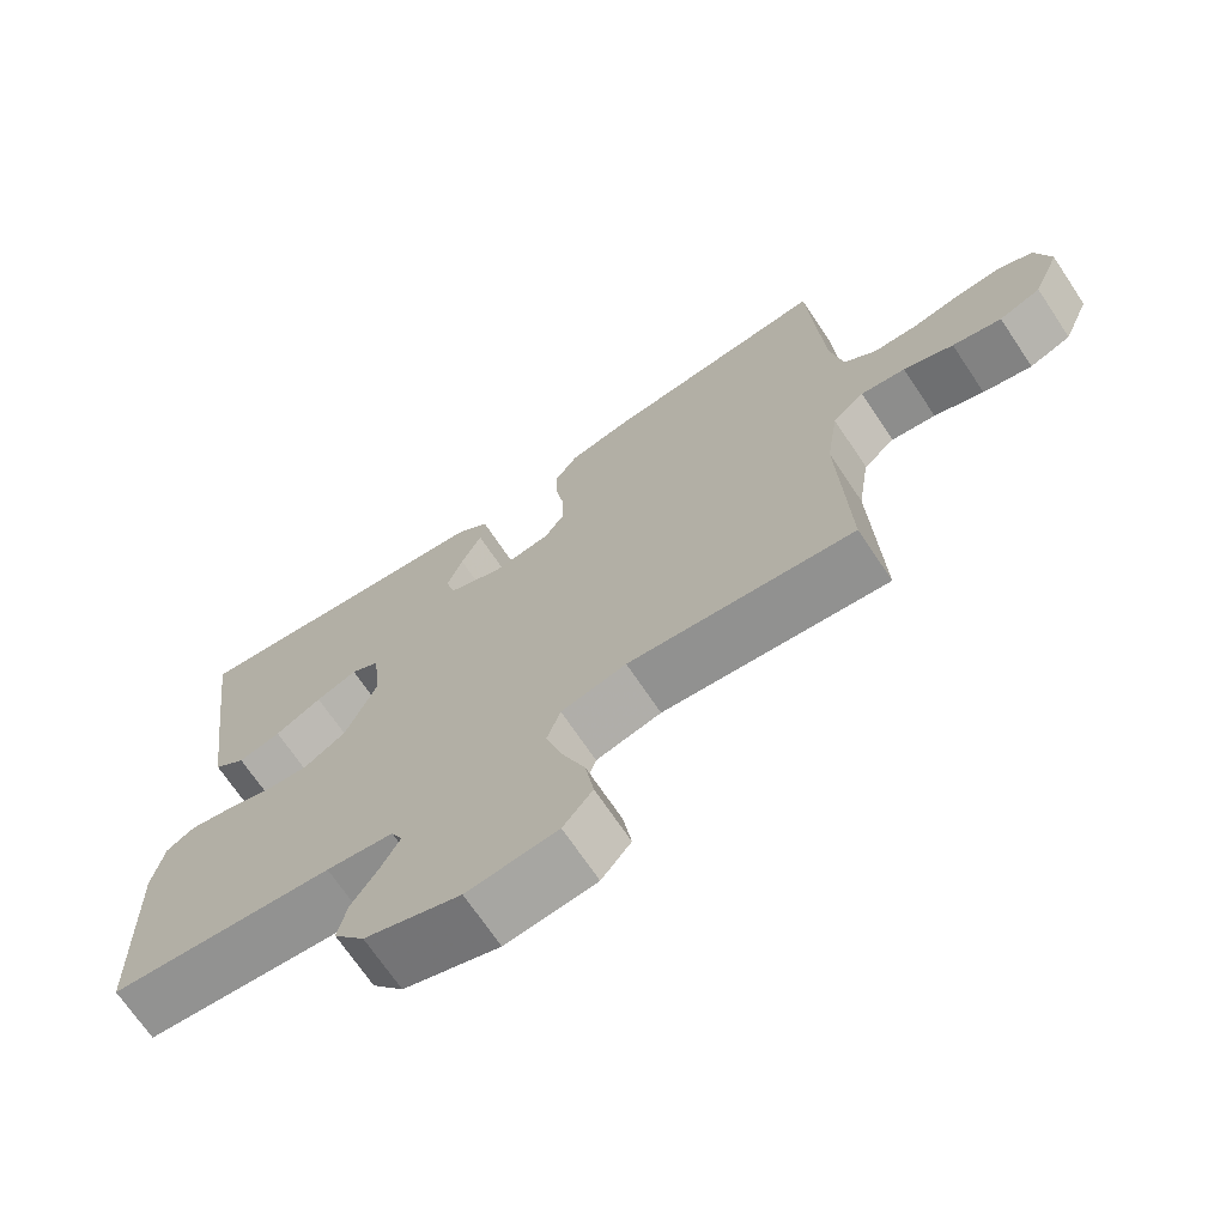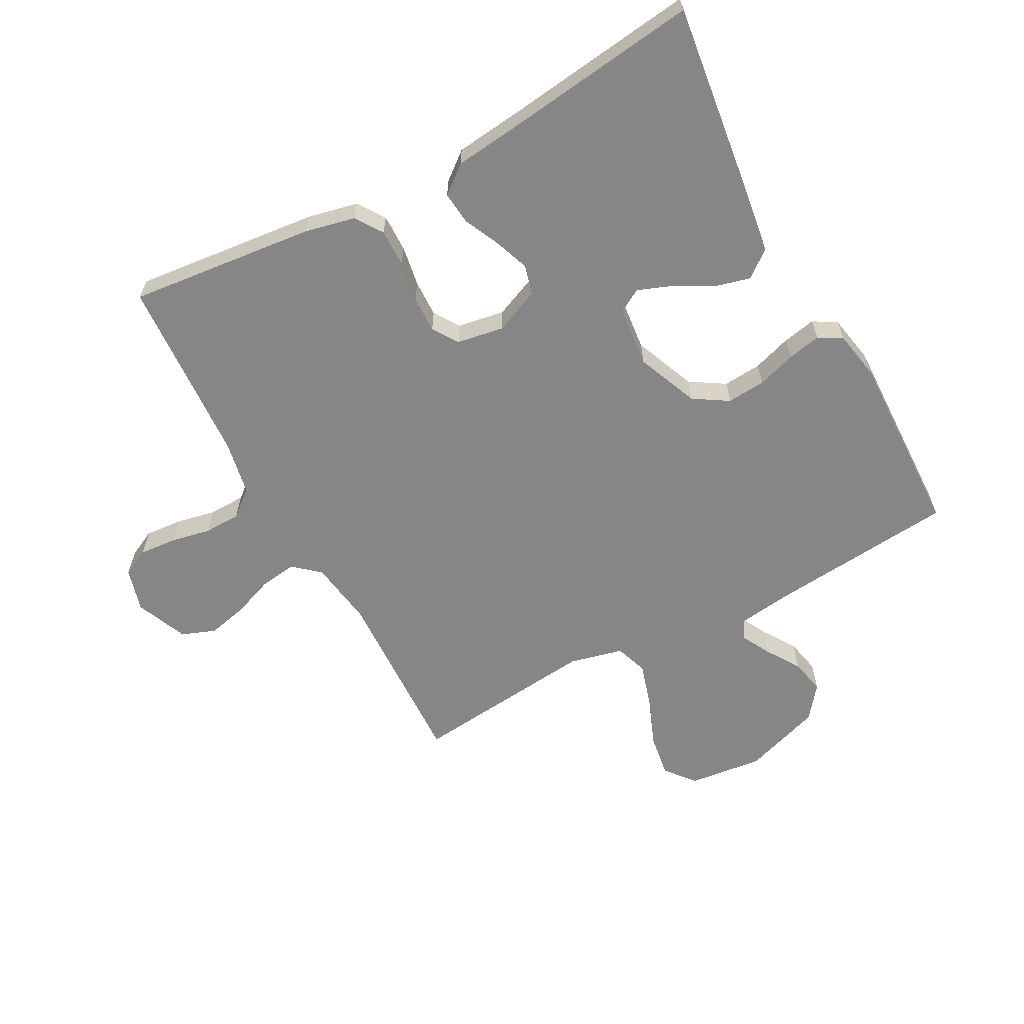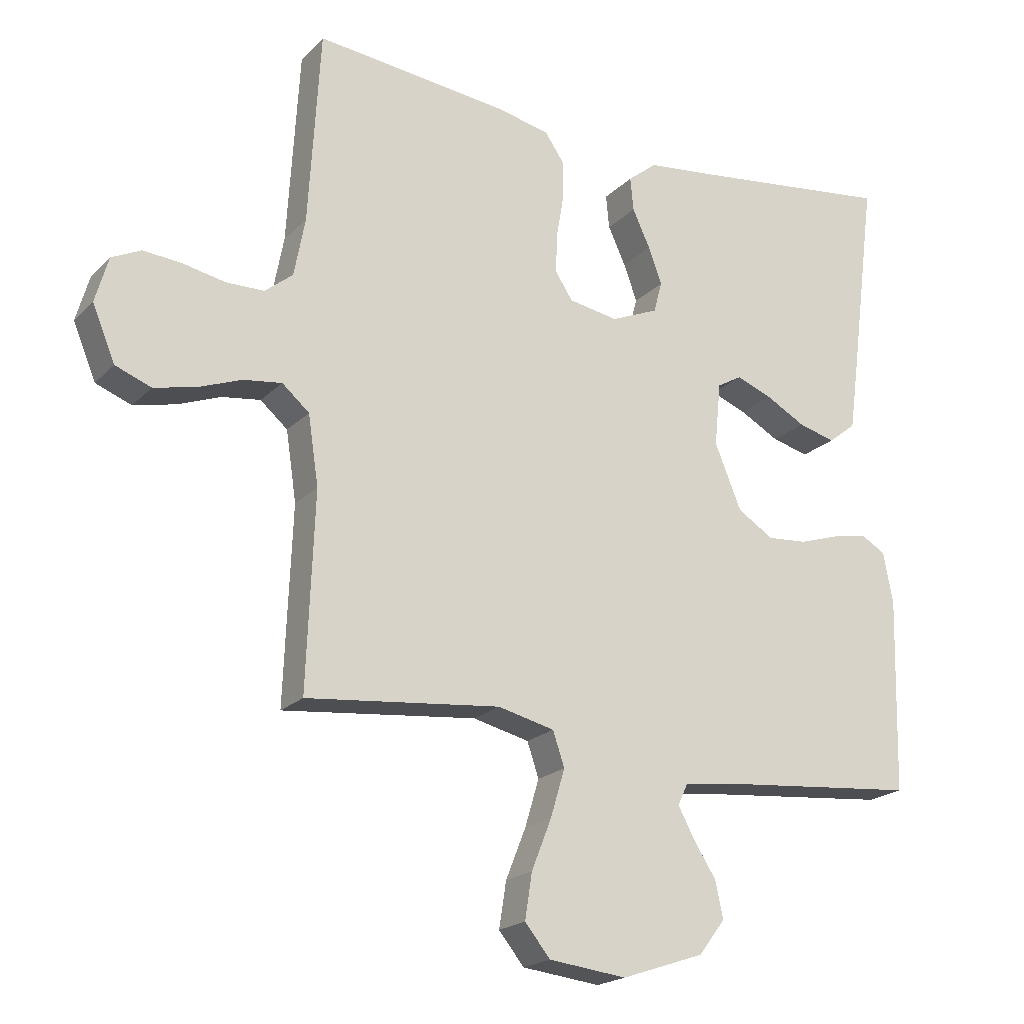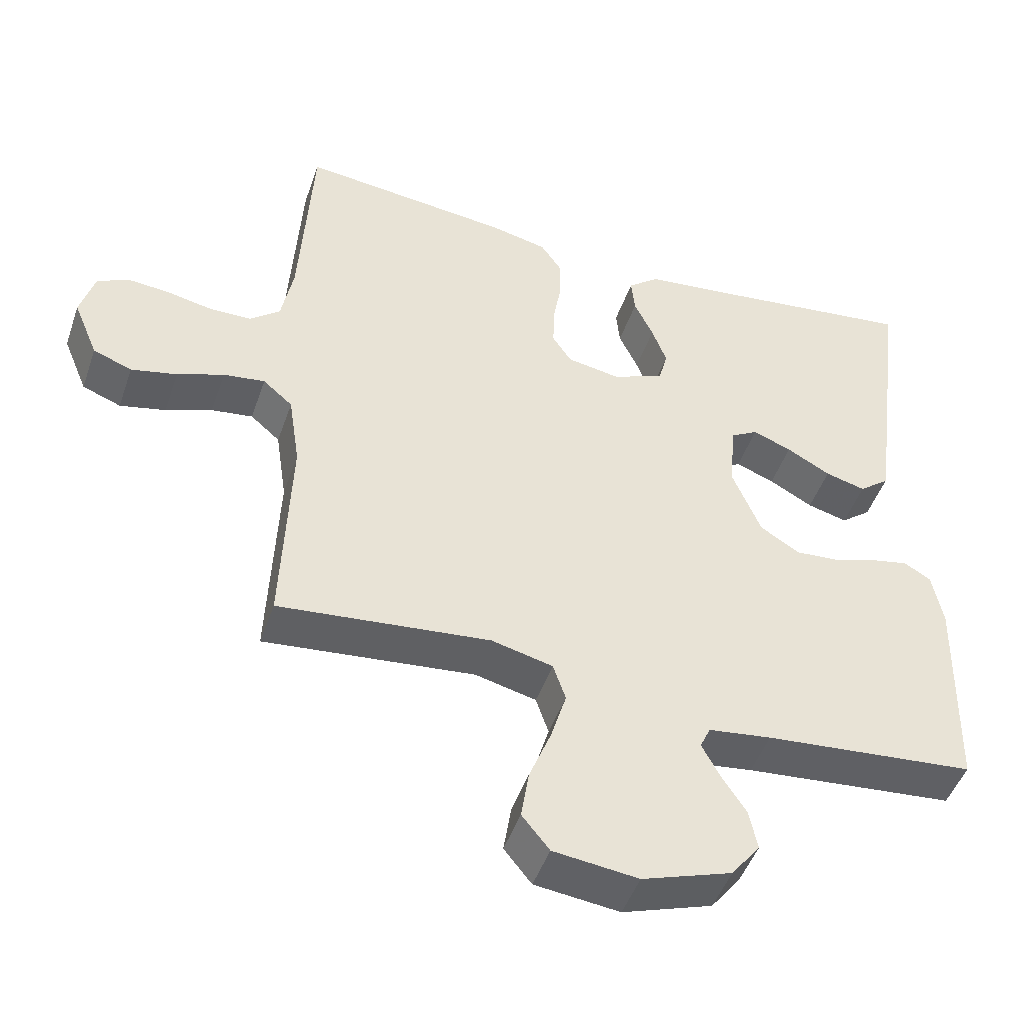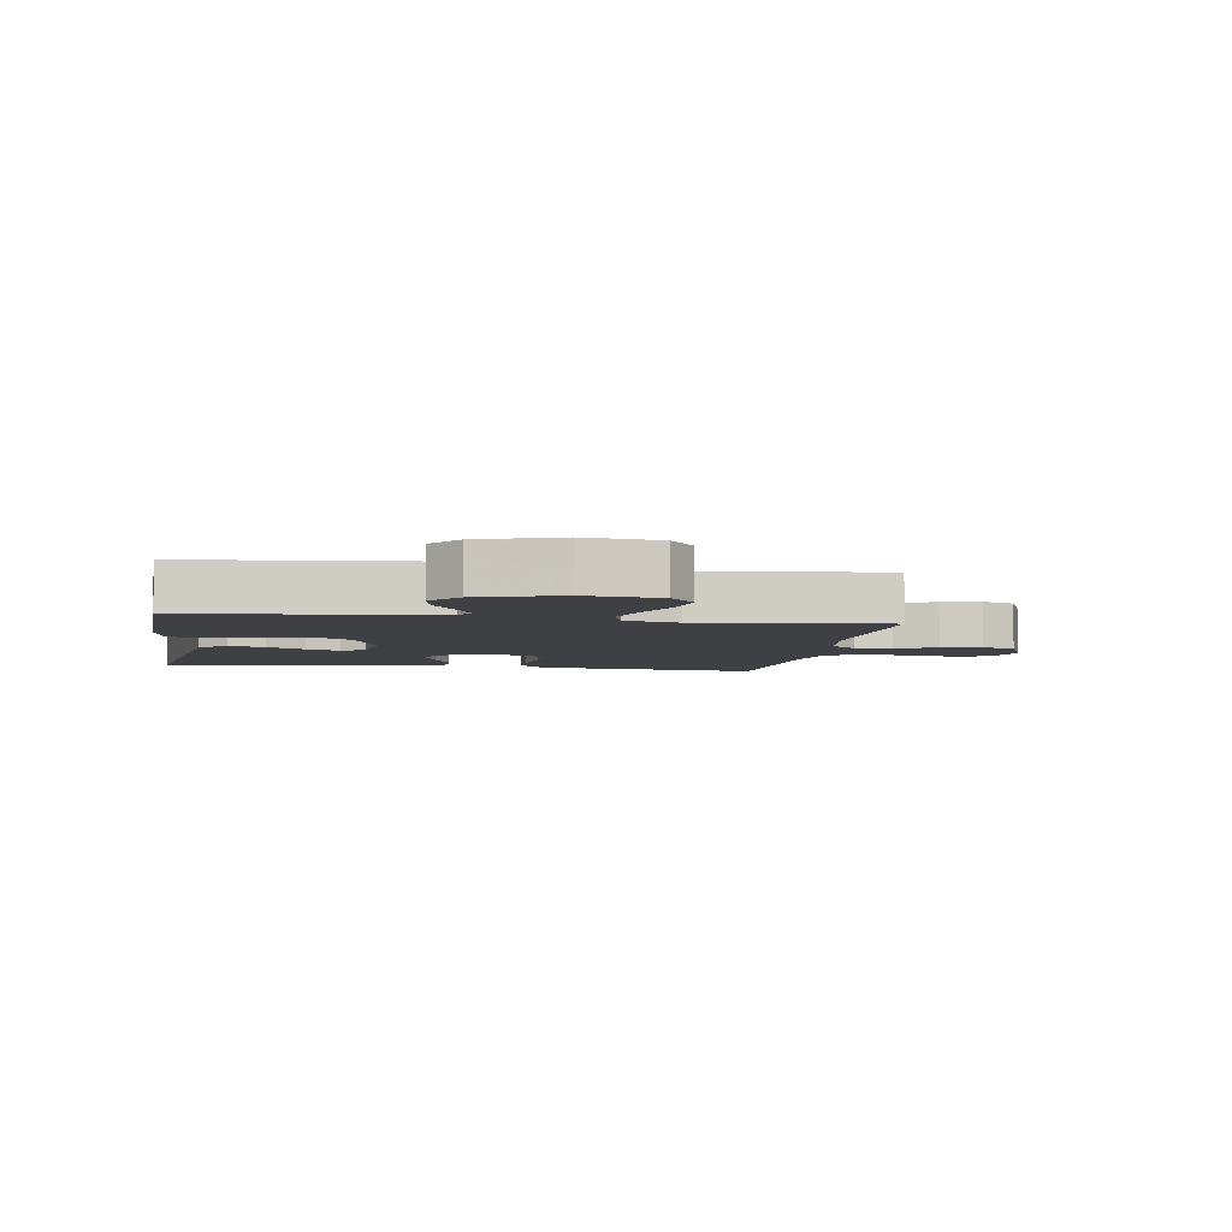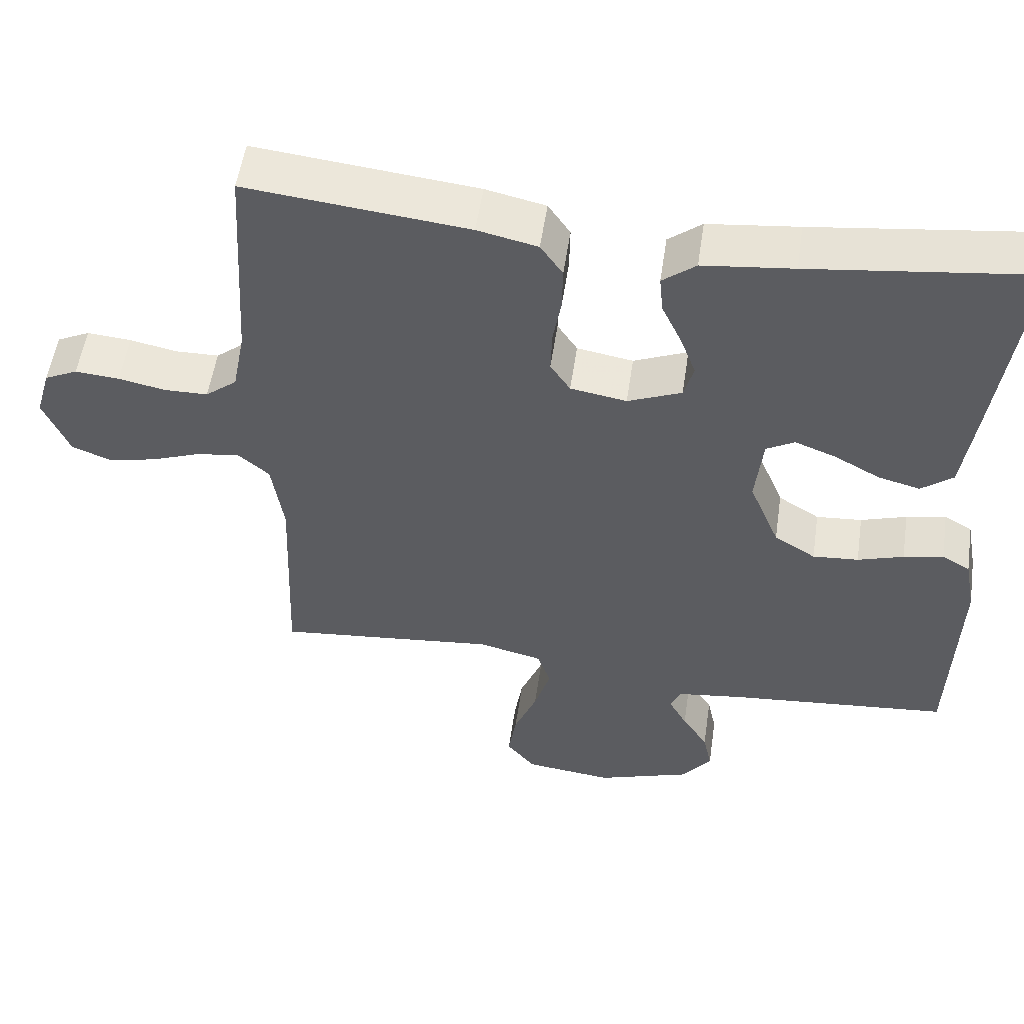
<metadata>
{"format":"obj","ext":"obj","renderer":"f3d","projection":"perspective","resolution":1024,"background":"white","views":[{"elev":-69.9,"azim":-146.2,"up":"+Z"},{"elev":-62.0,"azim":28.4,"up":"+Y"},{"elev":-20.2,"azim":-30.4,"up":"+Z"},{"elev":-47.5,"azim":-18.7,"up":"+Z"},{"elev":-5.0,"azim":170.8,"up":"+Y"},{"elev":53.9,"azim":8.4,"up":"+Z"}]}
</metadata>
<code>
v -0.5 0.07 0.5
v -0.2 0.07 0.468
v -0.119 0.07 0.45
v -0.089 0.07 0.406
v -0.09 0.07 0.345
v -0.101 0.07 0.28
v -0.103 0.07 0.22
v -0.076 0.07 0.179
v 0 0.07 0.166
v 0.073 0.07 0.197
v 0.086 0.07 0.245
v 0.065 0.07 0.302
v 0.038 0.07 0.36
v 0.033 0.07 0.412
v 0.078 0.07 0.448
v 0.2 0.07 0.462
v 0.5 0.07 0.5
v 0.461 0.07 0.2
v 0.445 0.07 0.084
v 0.402 0.07 0.05
v 0.345 0.07 0.065
v 0.283 0.07 0.099
v 0.228 0.07 0.12
v 0.19 0.07 0.098
v 0.18 0.07 0
v 0.221 0.07 -0.1
v 0.277 0.07 -0.135
v 0.339 0.07 -0.13
v 0.401 0.07 -0.11
v 0.455 0.07 -0.099
v 0.493 0.07 -0.121
v 0.508 0.07 -0.2
v 0.5 0.07 -0.5
v 0.2 0.07 -0.528
v 0.111 0.07 -0.54
v 0.096 0.07 -0.572
v 0.121 0.07 -0.619
v 0.156 0.07 -0.673
v 0.168 0.07 -0.73
v 0.127 0.07 -0.783
v 0 0.07 -0.826
v -0.12 0.07 -0.812
v -0.159 0.07 -0.764
v -0.148 0.07 -0.694
v -0.117 0.07 -0.616
v -0.095 0.07 -0.543
v -0.113 0.07 -0.49
v -0.2 0.07 -0.469
v -0.5 0.07 -0.5
v -0.488 0.07 -0.2
v -0.504 0.07 -0.093
v -0.546 0.07 -0.057
v -0.605 0.07 -0.065
v -0.671 0.07 -0.09
v -0.736 0.07 -0.105
v -0.791 0.07 -0.084
v -0.826 0.07 0
v -0.806 0.07 0.07
v -0.761 0.07 0.092
v -0.701 0.07 0.087
v -0.637 0.07 0.074
v -0.578 0.07 0.075
v -0.535 0.07 0.11
v -0.518 0.07 0.2
v -0.5 0 0.5
v -0.2 0 0.468
v -0.119 0 0.45
v -0.089 0 0.406
v -0.09 0 0.345
v -0.101 0 0.28
v -0.103 0 0.22
v -0.076 0 0.179
v 0 0 0.166
v 0.073 0 0.197
v 0.086 0 0.245
v 0.065 0 0.302
v 0.038 0 0.36
v 0.033 0 0.412
v 0.078 0 0.448
v 0.2 0 0.462
v 0.5 0 0.5
v 0.461 0 0.2
v 0.445 0 0.084
v 0.402 0 0.05
v 0.345 0 0.065
v 0.283 0 0.099
v 0.228 0 0.12
v 0.19 0 0.098
v 0.18 0 0
v 0.221 0 -0.1
v 0.277 0 -0.135
v 0.339 0 -0.13
v 0.401 0 -0.11
v 0.455 0 -0.099
v 0.493 0 -0.121
v 0.508 0 -0.2
v 0.5 0 -0.5
v 0.2 0 -0.528
v 0.111 0 -0.54
v 0.096 0 -0.572
v 0.121 0 -0.619
v 0.156 0 -0.673
v 0.168 0 -0.73
v 0.127 0 -0.783
v 0 0 -0.826
v -0.12 0 -0.812
v -0.159 0 -0.764
v -0.148 0 -0.694
v -0.117 0 -0.616
v -0.095 0 -0.543
v -0.113 0 -0.49
v -0.2 0 -0.469
v -0.5 0 -0.5
v -0.488 0 -0.2
v -0.504 0 -0.093
v -0.546 0 -0.057
v -0.605 0 -0.065
v -0.671 0 -0.09
v -0.736 0 -0.105
v -0.791 0 -0.084
v -0.826 0 0
v -0.806 0 0.07
v -0.761 0 0.092
v -0.701 0 0.087
v -0.637 0 0.074
v -0.578 0 0.075
v -0.535 0 0.11
v -0.518 0 0.2
f 59 60 61
f 58 59 61
f 57 58 61
f 56 57 61
f 55 56 61
f 54 55 61
f 53 54 61
f 52 53 61 62
f 51 52 62 63
f 48 49 50
f 47 48 50 51
f 43 44 45
f 42 43 45
f 41 42 45
f 40 41 45
f 39 40 45
f 38 39 45
f 37 38 45
f 36 37 45 46
f 35 36 46 47
f 32 33 34
f 31 32 34
f 30 31 34
f 29 30 34
f 28 29 34
f 34 35 47
f 28 34 47
f 27 28 47
f 20 21 22
f 19 20 22
f 18 19 22
f 17 18 22
f 16 17 22
f 16 22 23
f 15 16 23
f 14 15 23
f 13 14 23
f 12 13 23
f 11 12 23 24
f 4 5 6
f 3 4 6
f 2 3 6
f 1 2 6
f 64 1 6
f 64 6 7
f 51 63 64
f 47 51 64
f 27 47 64
f 26 27 64
f 25 26 64
f 10 11 24 25
f 9 10 25
f 8 9 25 64
f 7 8 64
f 125 124 123
f 125 123 122
f 125 122 121
f 125 121 120
f 125 120 119
f 125 119 118
f 125 118 117
f 126 125 117 116
f 127 126 116 115
f 114 113 112
f 115 114 112 111
f 109 108 107
f 109 107 106
f 109 106 105
f 109 105 104
f 109 104 103
f 109 103 102
f 109 102 101
f 110 109 101 100
f 111 110 100 99
f 98 97 96
f 98 96 95
f 98 95 94
f 98 94 93
f 98 93 92
f 111 99 98
f 111 98 92
f 111 92 91
f 86 85 84
f 86 84 83
f 86 83 82
f 86 82 81
f 86 81 80
f 87 86 80
f 87 80 79
f 87 79 78
f 87 78 77
f 87 77 76
f 88 87 76 75
f 70 69 68
f 70 68 67
f 70 67 66
f 70 66 65
f 70 65 128
f 71 70 128
f 128 127 115
f 128 115 111
f 128 111 91
f 128 91 90
f 128 90 89
f 89 88 75 74
f 89 74 73
f 128 89 73 72
f 128 72 71
f 1 65 66 2
f 2 66 67 3
f 3 67 68 4
f 4 68 69 5
f 5 69 70 6
f 6 70 71 7
f 7 71 72 8
f 8 72 73 9
f 9 73 74 10
f 10 74 75 11
f 11 75 76 12
f 12 76 77 13
f 13 77 78 14
f 14 78 79 15
f 15 79 80 16
f 16 80 81 17
f 17 81 82 18
f 18 82 83 19
f 19 83 84 20
f 20 84 85 21
f 21 85 86 22
f 22 86 87 23
f 23 87 88 24
f 24 88 89 25
f 25 89 90 26
f 26 90 91 27
f 27 91 92 28
f 28 92 93 29
f 29 93 94 30
f 30 94 95 31
f 31 95 96 32
f 32 96 97 33
f 33 97 98 34
f 34 98 99 35
f 35 99 100 36
f 36 100 101 37
f 37 101 102 38
f 38 102 103 39
f 39 103 104 40
f 40 104 105 41
f 41 105 106 42
f 42 106 107 43
f 43 107 108 44
f 44 108 109 45
f 45 109 110 46
f 46 110 111 47
f 47 111 112 48
f 48 112 113 49
f 49 113 114 50
f 50 114 115 51
f 51 115 116 52
f 52 116 117 53
f 53 117 118 54
f 54 118 119 55
f 55 119 120 56
f 56 120 121 57
f 57 121 122 58
f 58 122 123 59
f 59 123 124 60
f 60 124 125 61
f 61 125 126 62
f 62 126 127 63
f 63 127 128 64
f 64 128 65 1

</code>
